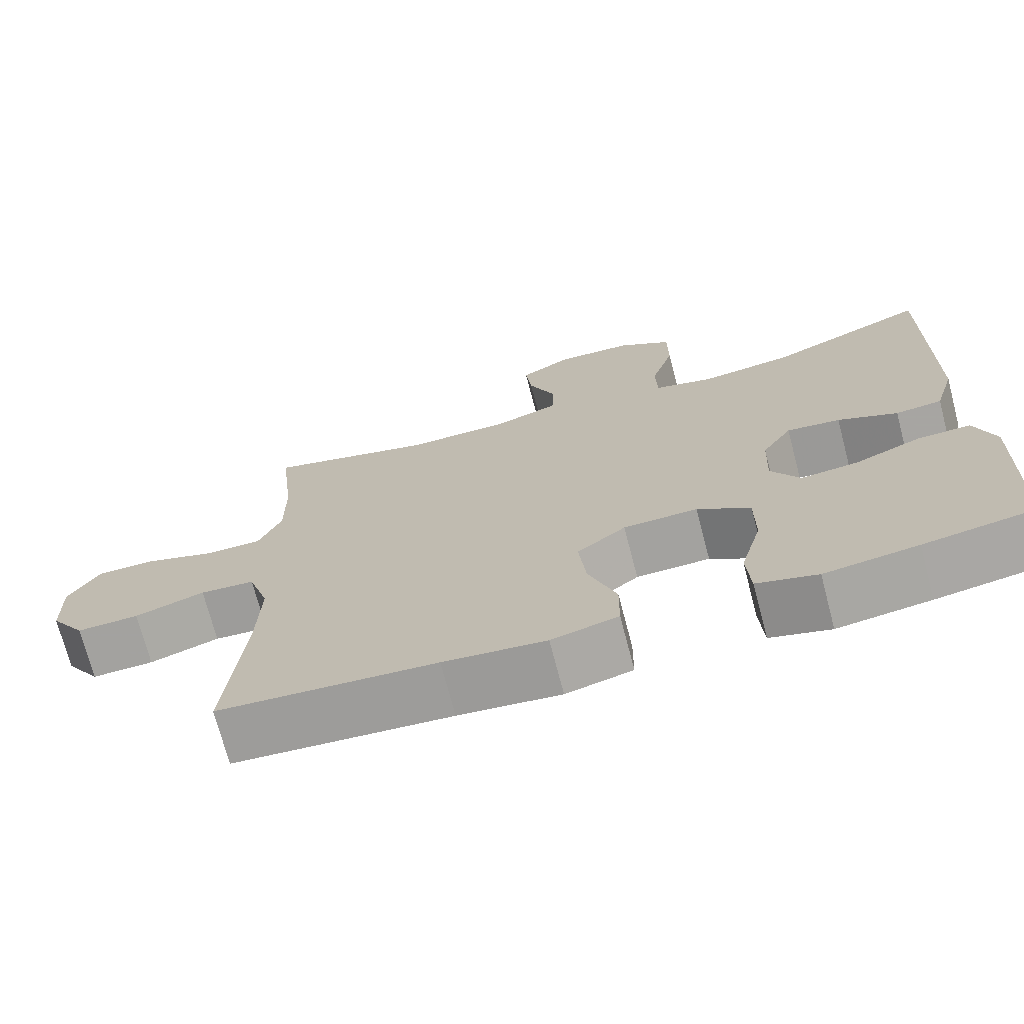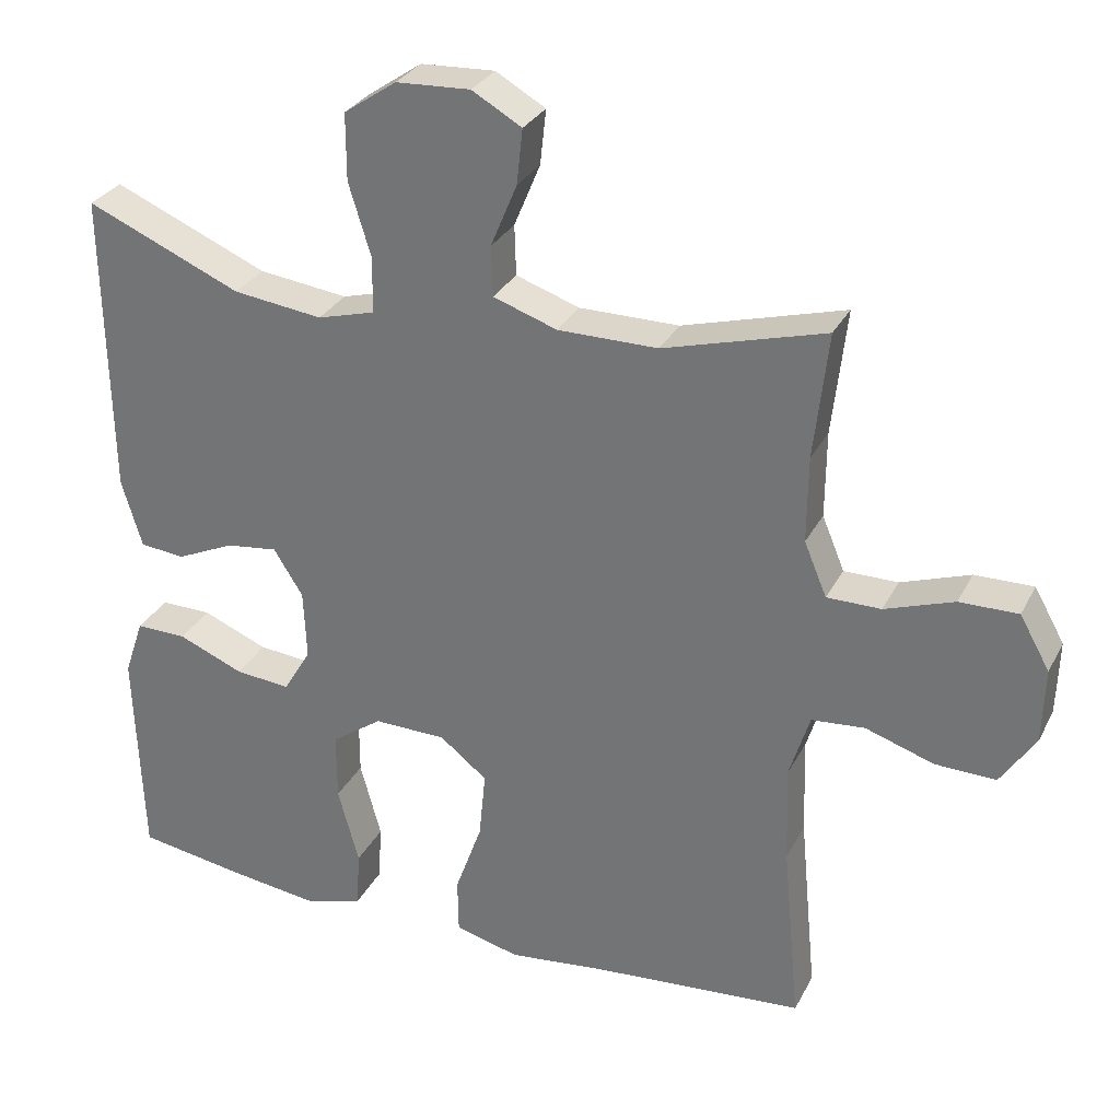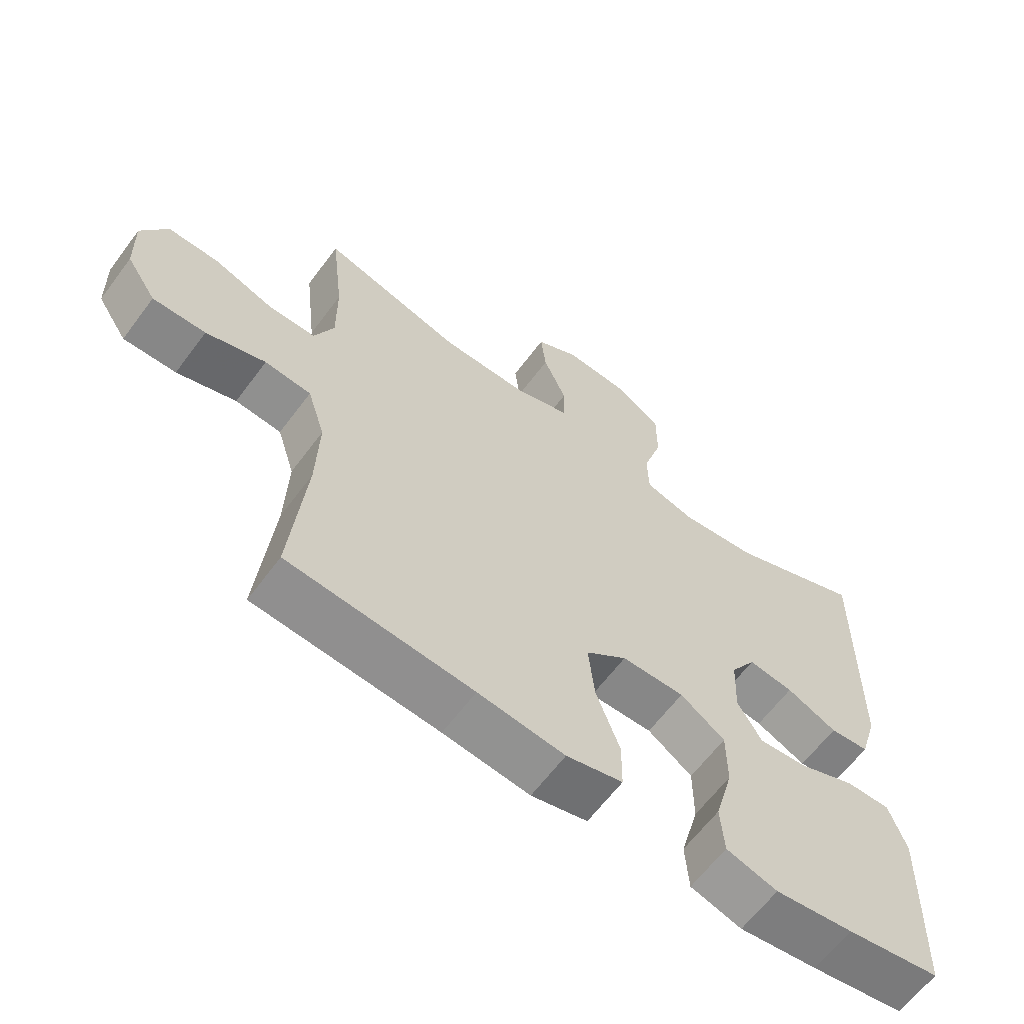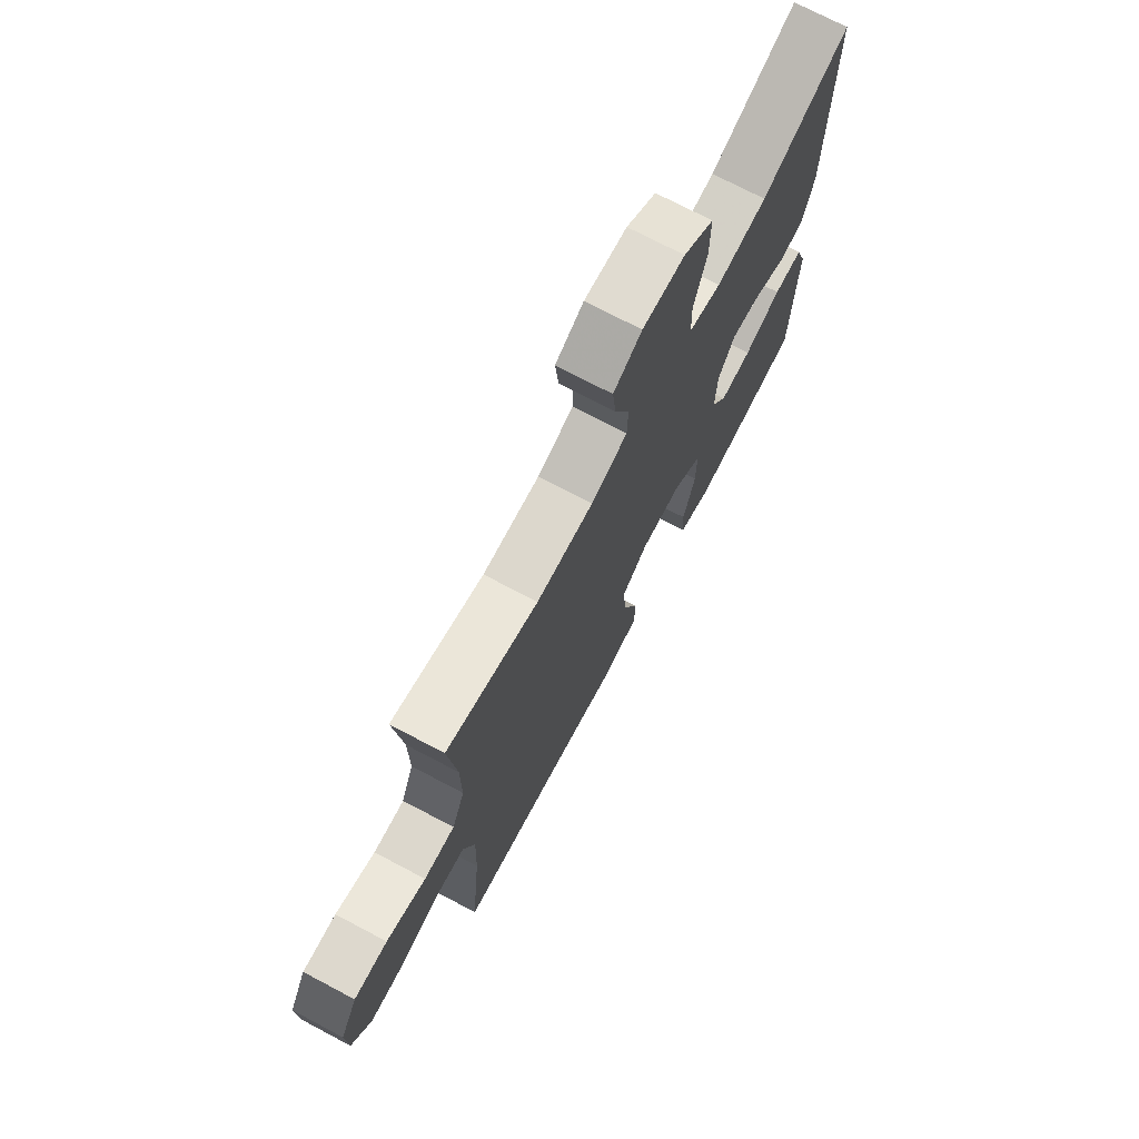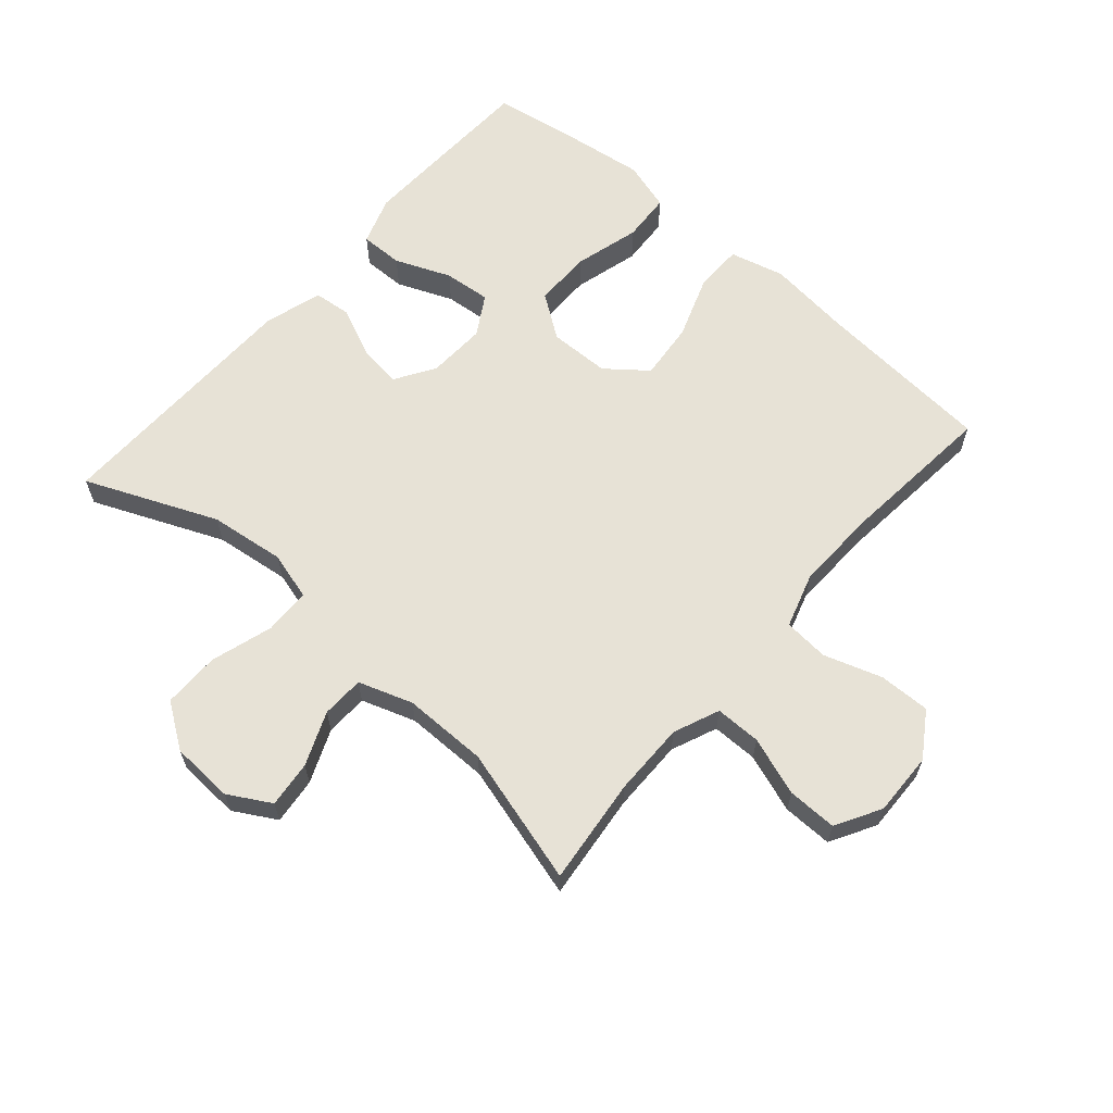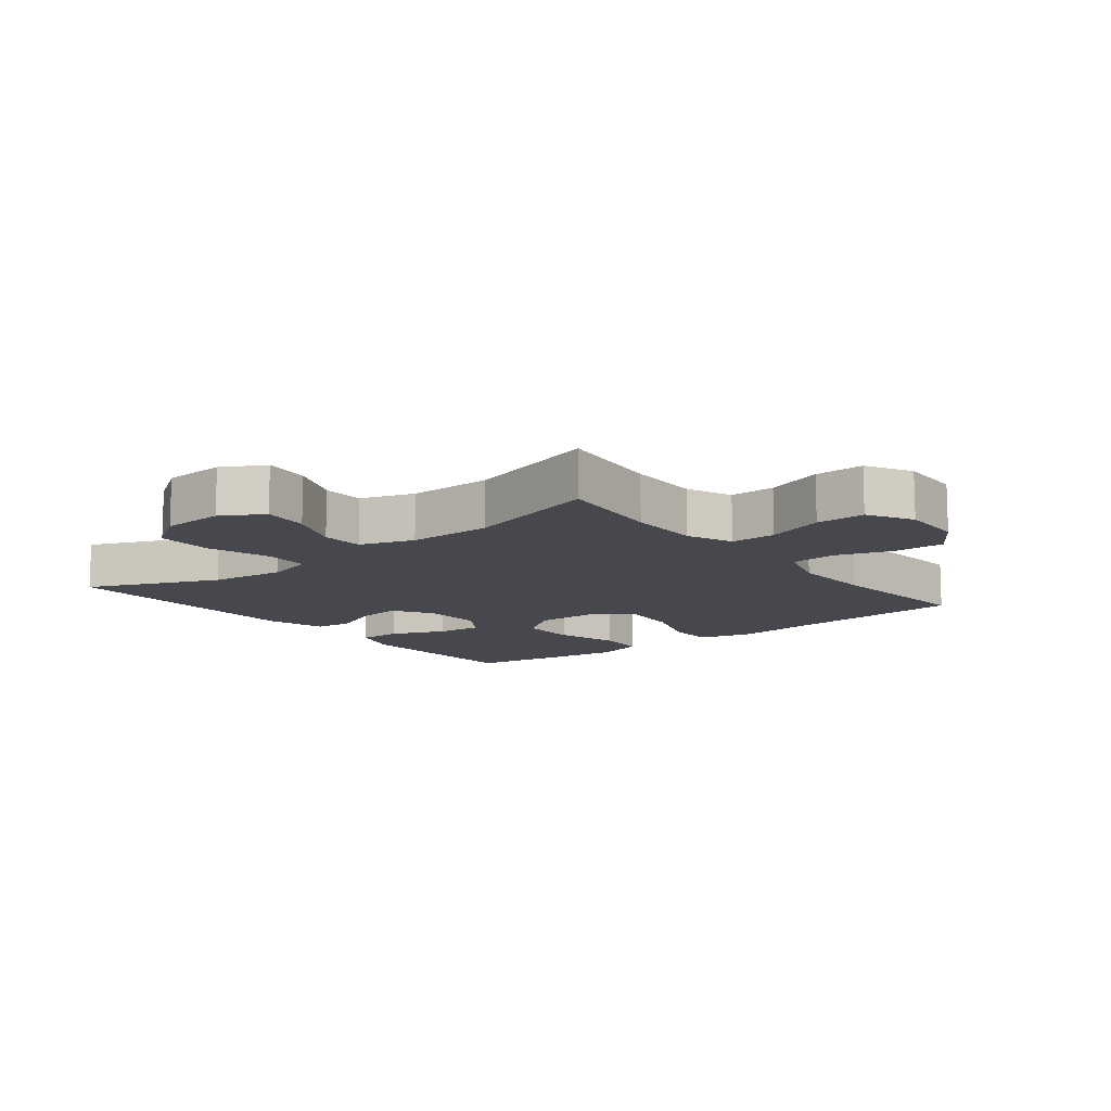
<metadata>
{"format":"obj","ext":"obj","renderer":"f3d","projection":"perspective","resolution":1024,"background":"white","views":[{"elev":-72.1,"azim":-165.3,"up":"+Z"},{"elev":29.9,"azim":23.1,"up":"+Z"},{"elev":-63.2,"azim":143.3,"up":"+Z"},{"elev":73.0,"azim":117.8,"up":"+Z"},{"elev":62.9,"azim":41.1,"up":"+Y"},{"elev":-11.8,"azim":38.4,"up":"+Y"}]}
</metadata>
<code>
v 0.5 0.07 0.5
v 0.481 0.07 0.332
v 0.48 0.07 0.217
v 0.51 0.07 0.145
v 0.582 0.07 0.145
v 0.674 0.07 0.177
v 0.752 0.07 0.178
v 0.792 0.07 0.107
v 0.789 0.07 0.007
v 0.743 0.07 -0.063
v 0.662 0.07 -0.061
v 0.571 0.07 -0.031
v 0.5 0.07 -0.037
v 0.473 0.07 -0.124
v 0.477 0.07 -0.255
v 0.5 0.07 -0.5
v 0.219 0.07 -0.522
v 0.087 0.07 -0.537
v 0.001 0.07 -0.515
v 0 0.07 -0.44
v 0.036 0.07 -0.34
v 0.045 0.07 -0.249
v -0.018 0.07 -0.199
v -0.114 0.07 -0.197
v -0.182 0.07 -0.245
v -0.182 0.07 -0.336
v -0.154 0.07 -0.439
v -0.159 0.07 -0.516
v -0.237 0.07 -0.539
v -0.357 0.07 -0.523
v -0.5 0.07 -0.5
v -0.506 0.07 -0.332
v -0.51 0.07 -0.21
v -0.484 0.07 -0.133
v -0.416 0.07 -0.134
v -0.329 0.07 -0.17
v -0.255 0.07 -0.177
v -0.218 0.07 -0.115
v -0.222 0.07 -0.022
v -0.261 0.07 0.04
v -0.33 0.07 0.031
v -0.407 0.07 -0.004
v -0.467 0.07 0.002
v -0.494 0.07 0.093
v -0.5 0.07 0.5
v -0.294 0.07 0.412
v -0.175 0.07 0.397
v -0.099 0.07 0.418
v -0.097 0.07 0.491
v -0.127 0.07 0.589
v -0.127 0.07 0.678
v -0.057 0.07 0.726
v 0.042 0.07 0.731
v 0.108 0.07 0.693
v 0.1 0.07 0.62
v 0.065 0.07 0.536
v 0.067 0.07 0.469
v 0.152 0.07 0.44
v 0.285 0.07 0.44
v 0.5 0 0.5
v 0.481 0 0.332
v 0.48 0 0.217
v 0.51 0 0.145
v 0.582 0 0.145
v 0.674 0 0.177
v 0.752 0 0.178
v 0.792 0 0.107
v 0.789 0 0.007
v 0.743 0 -0.063
v 0.662 0 -0.061
v 0.571 0 -0.031
v 0.5 0 -0.037
v 0.473 0 -0.124
v 0.477 0 -0.255
v 0.5 0 -0.5
v 0.219 0 -0.522
v 0.087 0 -0.537
v 0.001 0 -0.515
v 0 0 -0.44
v 0.036 0 -0.34
v 0.045 0 -0.249
v -0.018 0 -0.199
v -0.114 0 -0.197
v -0.182 0 -0.245
v -0.182 0 -0.336
v -0.154 0 -0.439
v -0.159 0 -0.516
v -0.237 0 -0.539
v -0.357 0 -0.523
v -0.5 0 -0.5
v -0.506 0 -0.332
v -0.51 0 -0.21
v -0.484 0 -0.133
v -0.416 0 -0.134
v -0.329 0 -0.17
v -0.255 0 -0.177
v -0.218 0 -0.115
v -0.222 0 -0.022
v -0.261 0 0.04
v -0.33 0 0.031
v -0.407 0 -0.004
v -0.467 0 0.002
v -0.494 0 0.093
v -0.5 0 0.5
v -0.294 0 0.412
v -0.175 0 0.397
v -0.099 0 0.418
v -0.097 0 0.491
v -0.127 0 0.589
v -0.127 0 0.678
v -0.057 0 0.726
v 0.042 0 0.731
v 0.108 0 0.693
v 0.1 0 0.62
v 0.065 0 0.536
v 0.067 0 0.469
v 0.152 0 0.44
v 0.285 0 0.44
f 53 54 55 56
f 53 56 57
f 52 53 57
f 49 50 51 52
f 48 49 52 57
f 43 44 45 46
f 41 42 43 46
f 40 41 46 47
f 39 40 47 48
f 33 34 35 36
f 33 36 37
f 32 33 37
f 31 32 37
f 30 31 37
f 29 30 37 38
f 26 27 28 29
f 25 26 29 38
f 18 19 20 21
f 17 18 21 22
f 15 16 17 22
f 14 15 22 23
f 9 10 11 12
f 9 12 13
f 8 9 13
f 5 6 7 8
f 4 5 8 13
f 3 4 13 14
f 59 1 2
f 58 59 2 3
f 24 25 38 39
f 39 48 57 58
f 23 24 39 58
f 3 14 23 58
f 115 114 113 112
f 116 115 112
f 116 112 111
f 111 110 109 108
f 116 111 108 107
f 105 104 103 102
f 105 102 101 100
f 106 105 100 99
f 107 106 99 98
f 95 94 93 92
f 96 95 92
f 96 92 91
f 96 91 90
f 96 90 89
f 97 96 89 88
f 88 87 86 85
f 97 88 85 84
f 80 79 78 77
f 81 80 77 76
f 81 76 75 74
f 82 81 74 73
f 71 70 69 68
f 72 71 68
f 72 68 67
f 67 66 65 64
f 72 67 64 63
f 73 72 63 62
f 61 60 118
f 62 61 118 117
f 98 97 84 83
f 117 116 107 98
f 117 98 83 82
f 117 82 73 62
f 1 60 61 2
f 2 61 62 3
f 3 62 63 4
f 4 63 64 5
f 5 64 65 6
f 6 65 66 7
f 7 66 67 8
f 8 67 68 9
f 9 68 69 10
f 10 69 70 11
f 11 70 71 12
f 12 71 72 13
f 13 72 73 14
f 14 73 74 15
f 15 74 75 16
f 16 75 76 17
f 17 76 77 18
f 18 77 78 19
f 19 78 79 20
f 20 79 80 21
f 21 80 81 22
f 22 81 82 23
f 23 82 83 24
f 24 83 84 25
f 25 84 85 26
f 26 85 86 27
f 27 86 87 28
f 28 87 88 29
f 29 88 89 30
f 30 89 90 31
f 31 90 91 32
f 32 91 92 33
f 33 92 93 34
f 34 93 94 35
f 35 94 95 36
f 36 95 96 37
f 37 96 97 38
f 38 97 98 39
f 39 98 99 40
f 40 99 100 41
f 41 100 101 42
f 42 101 102 43
f 43 102 103 44
f 44 103 104 45
f 45 104 105 46
f 46 105 106 47
f 47 106 107 48
f 48 107 108 49
f 49 108 109 50
f 50 109 110 51
f 51 110 111 52
f 52 111 112 53
f 53 112 113 54
f 54 113 114 55
f 55 114 115 56
f 56 115 116 57
f 57 116 117 58
f 58 117 118 59
f 59 118 60 1

</code>
